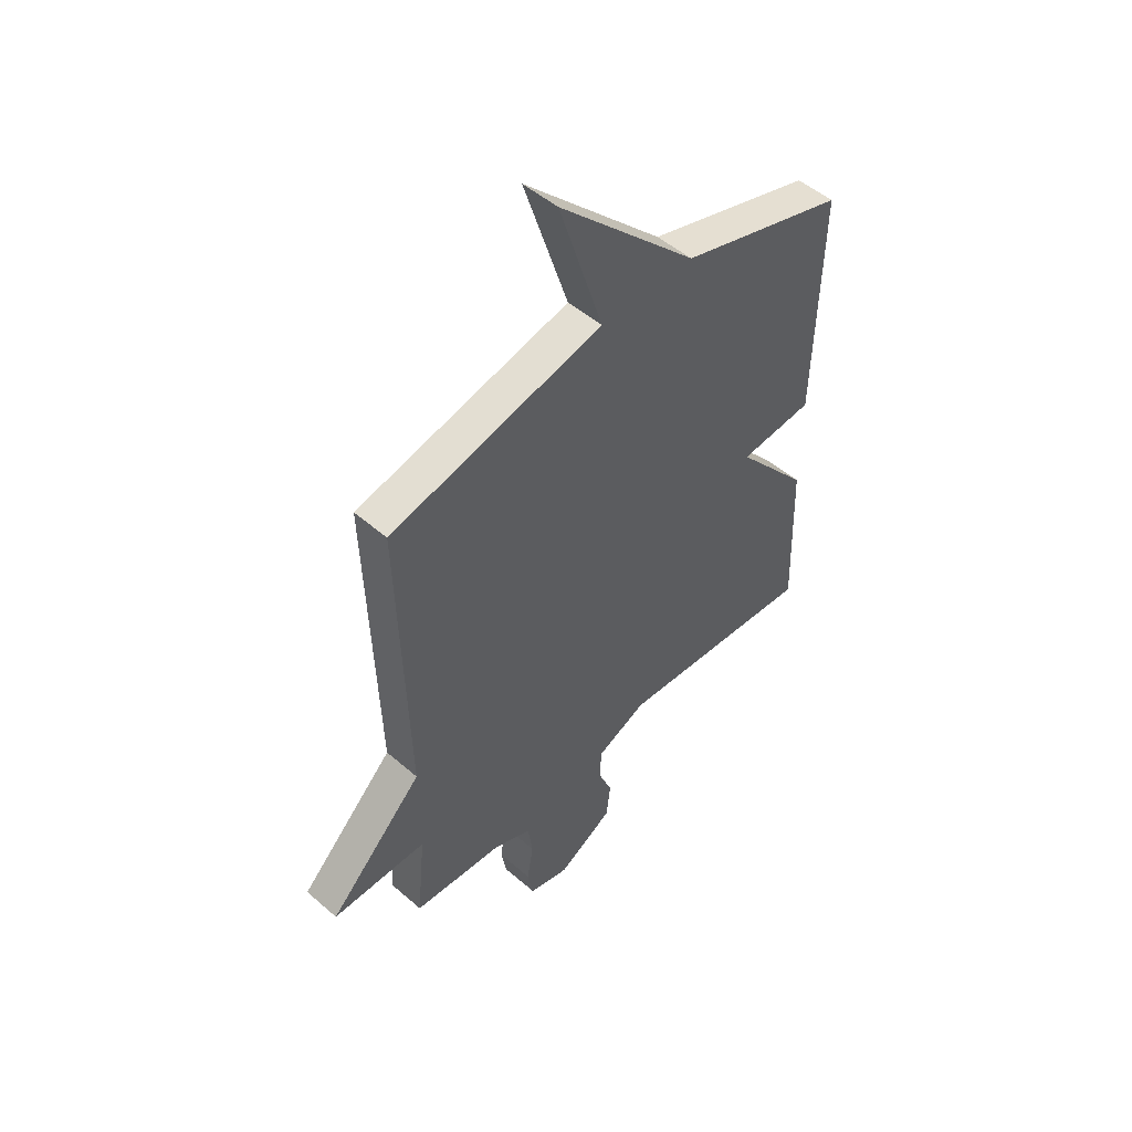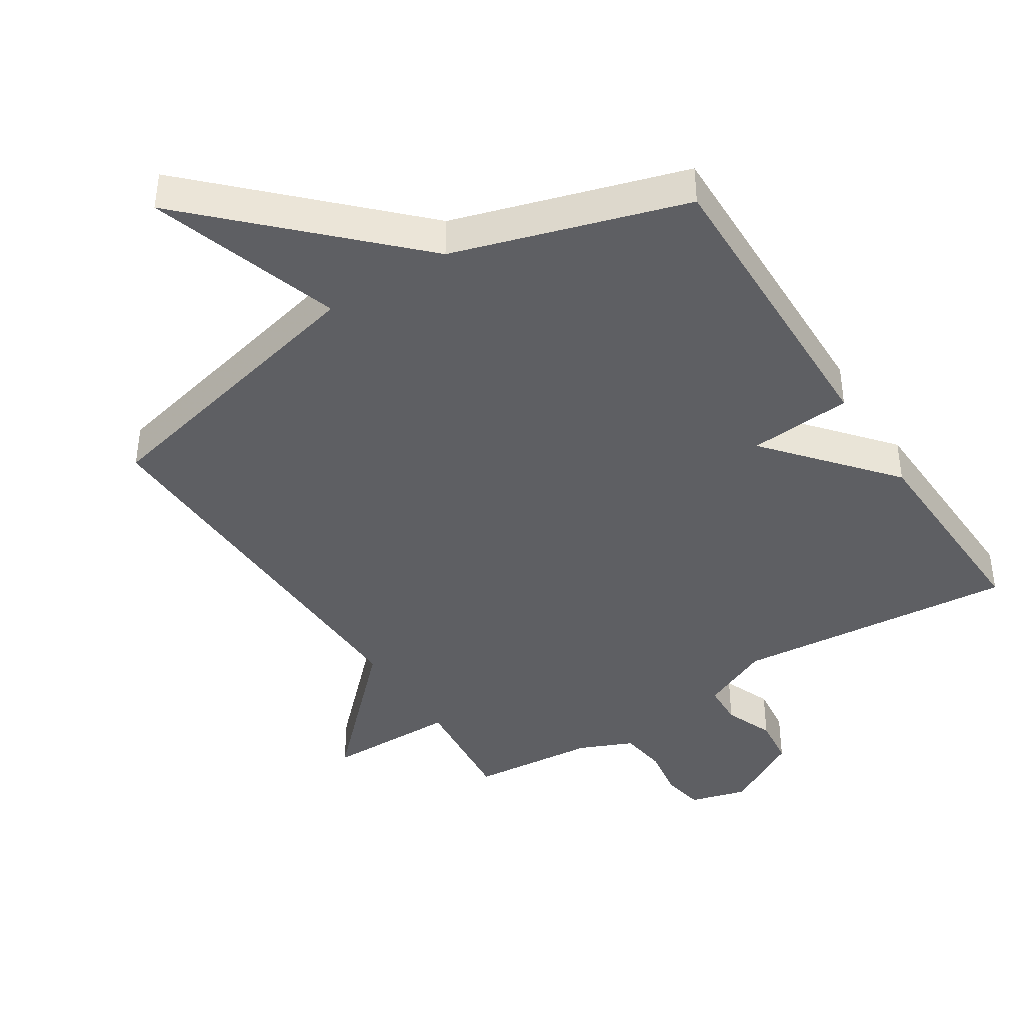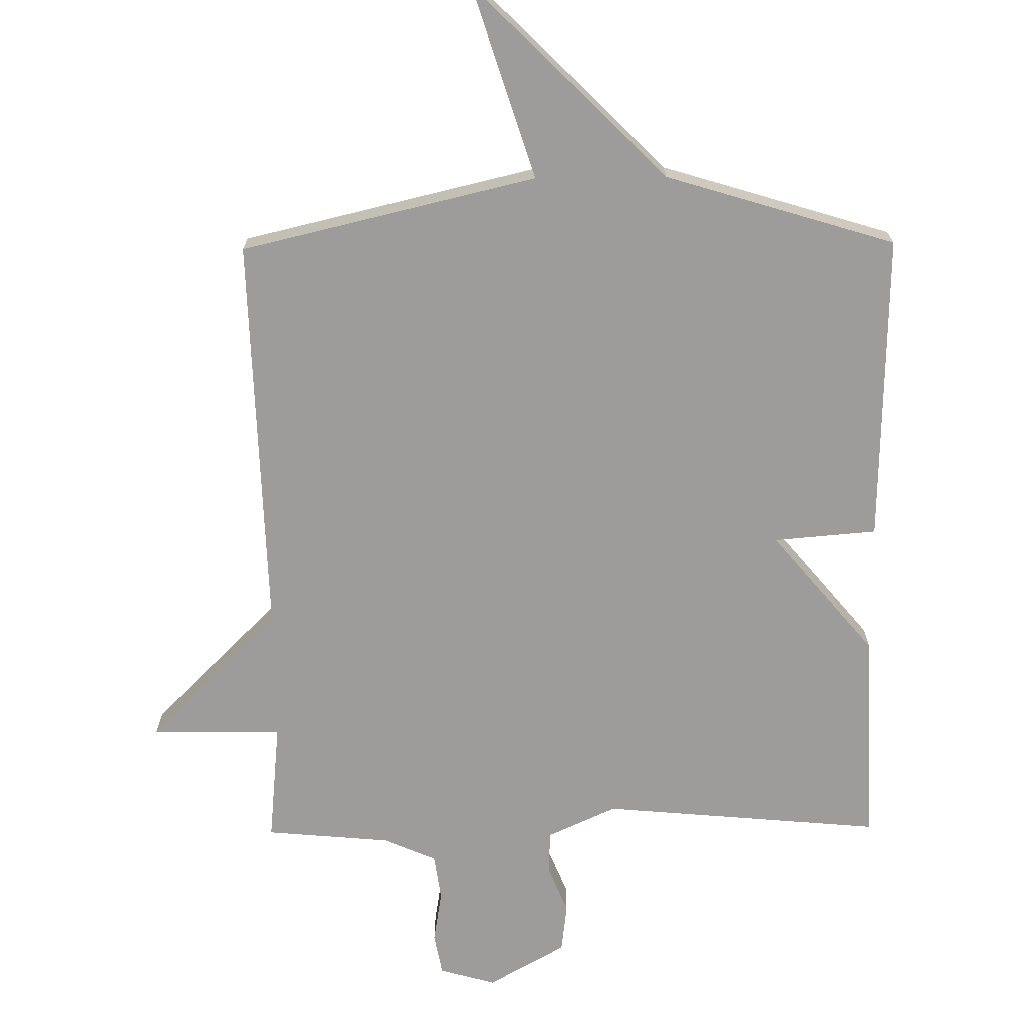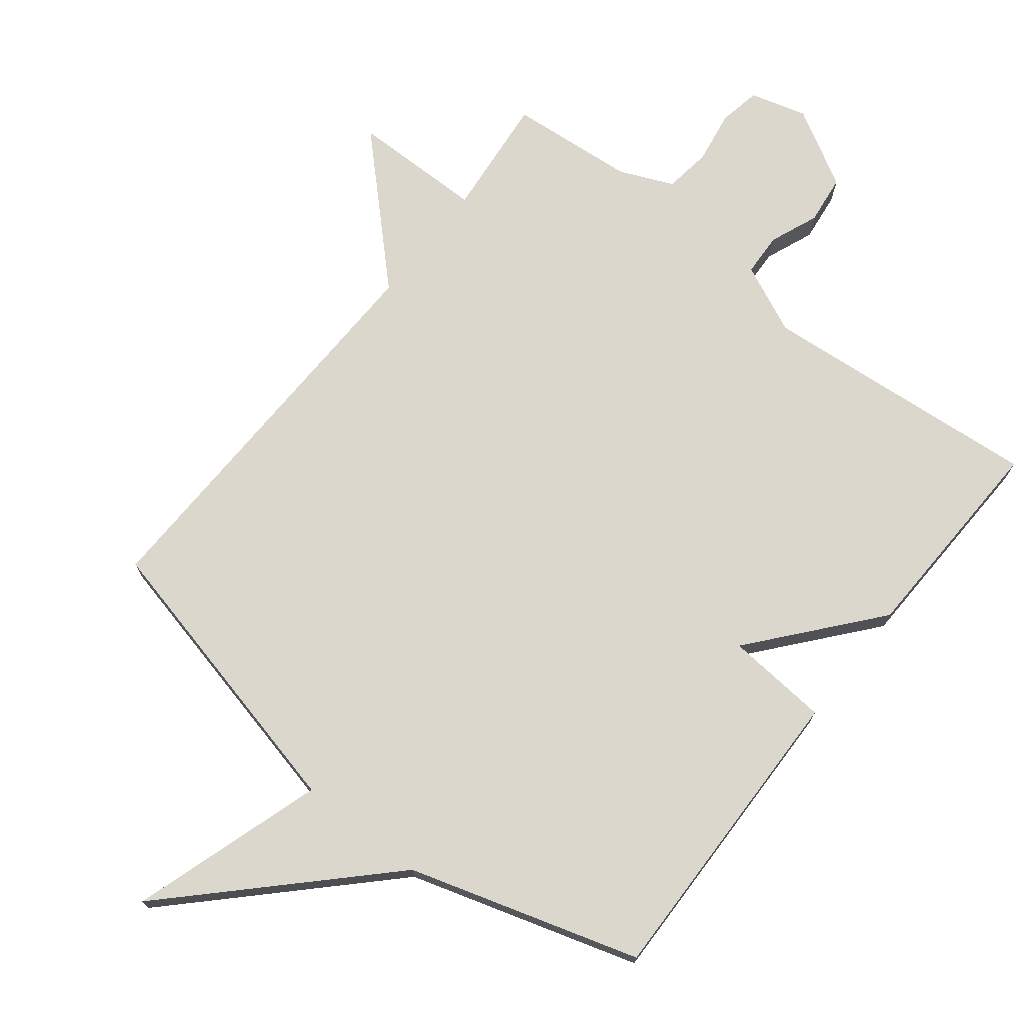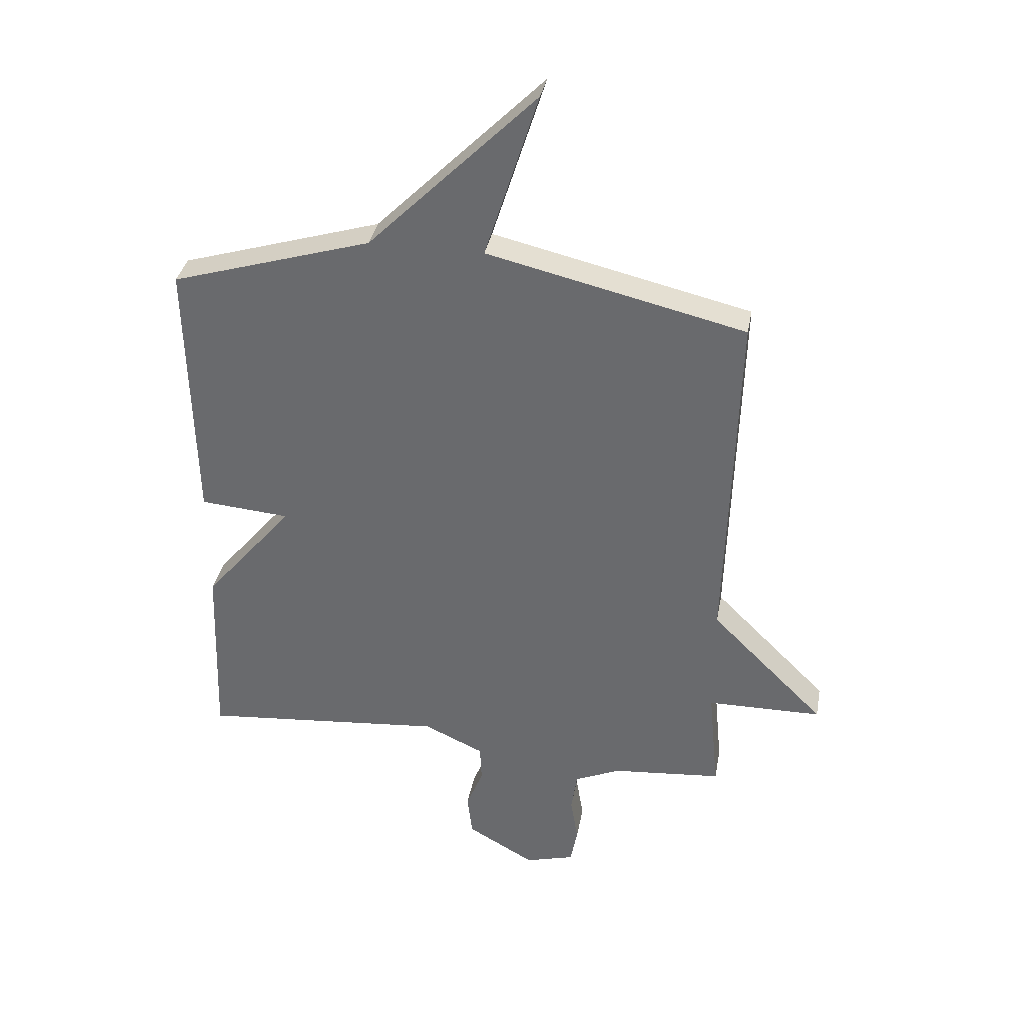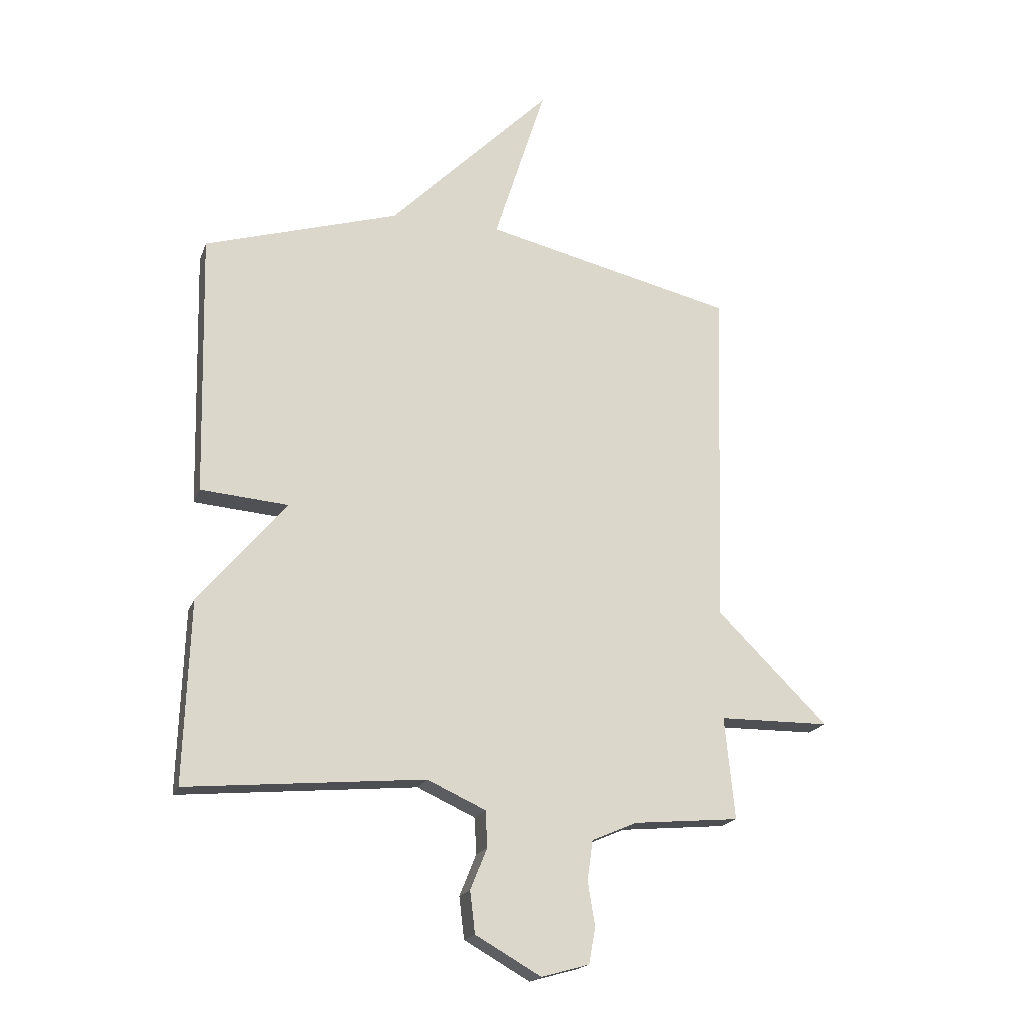
<metadata>
{"format":"obj","ext":"obj","renderer":"f3d","projection":"perspective","resolution":1024,"background":"white","views":[{"elev":50.1,"azim":-46.4,"up":"+Z"},{"elev":-41.3,"azim":32.6,"up":"+Y"},{"elev":-70.2,"azim":0.6,"up":"+Y"},{"elev":72.9,"azim":38.2,"up":"+Y"},{"elev":35.3,"azim":-169.6,"up":"+Z"},{"elev":-18.8,"azim":163.4,"up":"+Z"}]}
</metadata>
<code>
v 0.5 0.07 0.5
v 0.489 0.07 0.027
v 0.332 0.07 0.014
v 0.489 0.07 -0.173
v 0.5 0.07 -0.5
v 0.072 0.07 -0.462
v -0.033 0.07 -0.51
v -0.036 0.07 -0.575
v -0.006 0.07 -0.649
v -0.015 0.07 -0.724
v -0.133 0.07 -0.791
v -0.219 0.07 -0.767
v -0.231 0.07 -0.703
v -0.218 0.07 -0.623
v -0.228 0.07 -0.552
v -0.309 0.07 -0.517
v -0.5 0.07 -0.5
v -0.482 0.07 -0.316
v -0.682 0.07 -0.314
v -0.482 0.07 -0.116
v -0.5 0.07 0.5
v -0.05 0.07 0.606
v -0.143 0.07 0.898
v 0.15 0.07 0.606
v 0.5 0 0.5
v 0.489 0 0.027
v 0.332 0 0.014
v 0.489 0 -0.173
v 0.5 0 -0.5
v 0.072 0 -0.462
v -0.033 0 -0.51
v -0.036 0 -0.575
v -0.006 0 -0.649
v -0.015 0 -0.724
v -0.133 0 -0.791
v -0.219 0 -0.767
v -0.231 0 -0.703
v -0.218 0 -0.623
v -0.228 0 -0.552
v -0.309 0 -0.517
v -0.5 0 -0.5
v -0.482 0 -0.316
v -0.682 0 -0.314
v -0.482 0 -0.116
v -0.5 0 0.5
v -0.05 0 0.606
v -0.143 0 0.898
v 0.15 0 0.606
f 22 23 24
f 22 24 1
f 21 22 1
f 20 21 1
f 18 19 20 1
f 16 17 18 1
f 15 16 1
f 14 15 1
f 12 13 14
f 11 12 14
f 10 11 14
f 9 10 14
f 8 9 14
f 7 8 14
f 7 14 1
f 6 7 1
f 3 4 5 6
f 3 6 1
f 1 2 3
f 48 47 46
f 25 48 46
f 25 46 45
f 25 45 44
f 25 44 43 42
f 25 42 41 40
f 25 40 39
f 25 39 38
f 38 37 36
f 38 36 35
f 38 35 34
f 38 34 33
f 38 33 32
f 38 32 31
f 25 38 31
f 25 31 30
f 30 29 28 27
f 25 30 27
f 27 26 25
f 1 25 26 2
f 2 26 27 3
f 3 27 28 4
f 4 28 29 5
f 5 29 30 6
f 6 30 31 7
f 7 31 32 8
f 8 32 33 9
f 9 33 34 10
f 10 34 35 11
f 11 35 36 12
f 12 36 37 13
f 13 37 38 14
f 14 38 39 15
f 15 39 40 16
f 16 40 41 17
f 17 41 42 18
f 18 42 43 19
f 19 43 44 20
f 20 44 45 21
f 21 45 46 22
f 22 46 47 23
f 23 47 48 24
f 24 48 25 1

</code>
